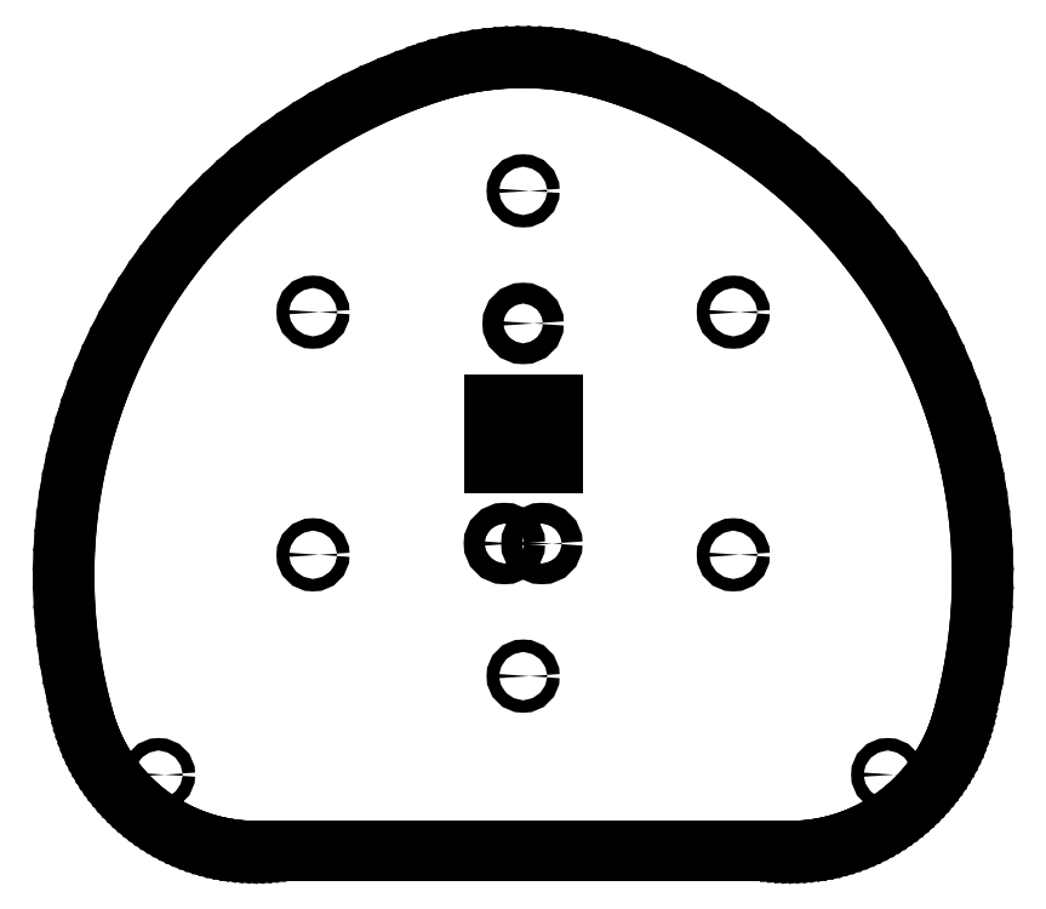
<metadata>
{"format":"dxf","ext":"dxf","renderer":"ezdxf+matplotlib","layout":"modelspace","background":"white","min_lineweight":24,"dpi":150}
</metadata>
<code>
0
SECTION
2
ENTITIES
0
CIRCLE
8
DEFAULT
10
-1.073e+04
20
55.17
30
0
40
4.5
0
CIRCLE
8
DEFAULT
10
-1.125e+04
20
55.17
30
0
40
4.5
0
LINE
8
DEFAULT
10
-1.08e+04
20
1.421e-13
30
0
11
-1.099e+04
21
0
31
0
0
LINE
8
DEFAULT
10
-1.079e+04
20
0.07467
30
0
11
-1.08e+04
21
1.421e-13
31
0
0
LINE
8
DEFAULT
10
-1.079e+04
20
0.2986
30
0
11
-1.079e+04
21
0.07467
31
0
0
LINE
8
DEFAULT
10
-1.079e+04
20
0.6715
30
0
11
-1.079e+04
21
0.2986
31
0
0
LINE
8
DEFAULT
10
-1.078e+04
20
1.193
30
0
11
-1.079e+04
21
0.6715
31
0
0
LINE
8
DEFAULT
10
-1.078e+04
20
1.863
30
0
11
-1.078e+04
21
1.193
31
0
0
LINE
8
DEFAULT
10
-1.077e+04
20
2.679
30
0
11
-1.078e+04
21
1.863
31
0
0
LINE
8
DEFAULT
10
-1.077e+04
20
3.642
30
0
11
-1.077e+04
21
2.679
31
0
0
LINE
8
DEFAULT
10
-1.076e+04
20
4.75
30
0
11
-1.077e+04
21
3.642
31
0
0
LINE
8
DEFAULT
10
-1.076e+04
20
6.002
30
0
11
-1.076e+04
21
4.75
31
0
0
LINE
8
DEFAULT
10
-1.076e+04
20
7.396
30
0
11
-1.076e+04
21
6.002
31
0
0
LINE
8
DEFAULT
10
-1.075e+04
20
8.931
30
0
11
-1.076e+04
21
7.396
31
0
0
LINE
8
DEFAULT
10
-1.075e+04
20
10.61
30
0
11
-1.075e+04
21
8.931
31
0
0
LINE
8
DEFAULT
10
-1.074e+04
20
12.42
30
0
11
-1.075e+04
21
10.61
31
0
0
LINE
8
DEFAULT
10
-1.074e+04
20
14.36
30
0
11
-1.074e+04
21
12.42
31
0
0
LINE
8
DEFAULT
10
-1.074e+04
20
16.44
30
0
11
-1.074e+04
21
14.36
31
0
0
LINE
8
DEFAULT
10
-1.073e+04
20
18.65
30
0
11
-1.074e+04
21
16.44
31
0
0
LINE
8
DEFAULT
10
-1.073e+04
20
20.99
30
0
11
-1.073e+04
21
18.65
31
0
0
LINE
8
DEFAULT
10
-1.072e+04
20
23.45
30
0
11
-1.073e+04
21
20.99
31
0
0
LINE
8
DEFAULT
10
-1.072e+04
20
26.03
30
0
11
-1.072e+04
21
23.45
31
0
0
LINE
8
DEFAULT
10
-1.072e+04
20
28.74
30
0
11
-1.072e+04
21
26.03
31
0
0
LINE
8
DEFAULT
10
-1.071e+04
20
31.56
30
0
11
-1.072e+04
21
28.74
31
0
0
LINE
8
DEFAULT
10
-1.071e+04
20
34.49
30
0
11
-1.071e+04
21
31.56
31
0
0
LINE
8
DEFAULT
10
-1.071e+04
20
37.53
30
0
11
-1.071e+04
21
34.49
31
0
0
LINE
8
DEFAULT
10
-1.07e+04
20
40.68
30
0
11
-1.071e+04
21
37.53
31
0
0
LINE
8
DEFAULT
10
-1.07e+04
20
43.93
30
0
11
-1.07e+04
21
40.68
31
0
0
LINE
8
DEFAULT
10
-1.07e+04
20
47.28
30
0
11
-1.07e+04
21
43.93
31
0
0
LINE
8
DEFAULT
10
-1.07e+04
20
50.72
30
0
11
-1.07e+04
21
47.28
31
0
0
LINE
8
DEFAULT
10
-1.069e+04
20
54.26
30
0
11
-1.07e+04
21
50.72
31
0
0
LINE
8
DEFAULT
10
-1.069e+04
20
57.88
30
0
11
-1.069e+04
21
54.26
31
0
0
LINE
8
DEFAULT
10
-1.069e+04
20
61.58
30
0
11
-1.069e+04
21
57.88
31
0
0
LINE
8
DEFAULT
10
-1.069e+04
20
65.36
30
0
11
-1.069e+04
21
61.58
31
0
0
LINE
8
DEFAULT
10
-1.068e+04
20
69.21
30
0
11
-1.069e+04
21
65.36
31
0
0
LINE
8
DEFAULT
10
-1.068e+04
20
73.14
30
0
11
-1.068e+04
21
69.21
31
0
0
LINE
8
DEFAULT
10
-1.068e+04
20
77.13
30
0
11
-1.068e+04
21
73.14
31
0
0
LINE
8
DEFAULT
10
-1.068e+04
20
81.18
30
0
11
-1.068e+04
21
77.13
31
0
0
LINE
8
DEFAULT
10
-1.068e+04
20
85.28
30
0
11
-1.068e+04
21
81.18
31
0
0
LINE
8
DEFAULT
10
-1.068e+04
20
89.44
30
0
11
-1.068e+04
21
85.28
31
0
0
LINE
8
DEFAULT
10
-1.067e+04
20
93.64
30
0
11
-1.068e+04
21
89.44
31
0
0
LINE
8
DEFAULT
10
-1.067e+04
20
106.3
30
0
11
-1.067e+04
21
93.64
31
0
0
LINE
8
DEFAULT
10
-1.067e+04
20
119
30
0
11
-1.067e+04
21
106.3
31
0
0
LINE
8
DEFAULT
10
-1.067e+04
20
131.8
30
0
11
-1.067e+04
21
119
31
0
0
LINE
8
DEFAULT
10
-1.066e+04
20
144.7
30
0
11
-1.067e+04
21
131.8
31
0
0
LINE
8
DEFAULT
10
-1.066e+04
20
157.7
30
0
11
-1.066e+04
21
144.7
31
0
0
LINE
8
DEFAULT
10
-1.066e+04
20
170.7
30
0
11
-1.066e+04
21
157.7
31
0
0
LINE
8
DEFAULT
10
-1.066e+04
20
183.7
30
0
11
-1.066e+04
21
170.7
31
0
0
LINE
8
DEFAULT
10
-1.066e+04
20
196.8
30
0
11
-1.066e+04
21
183.7
31
0
0
LINE
8
DEFAULT
10
-1.066e+04
20
209.9
30
0
11
-1.066e+04
21
196.8
31
0
0
LINE
8
DEFAULT
10
-1.066e+04
20
222.9
30
0
11
-1.066e+04
21
209.9
31
0
0
LINE
8
DEFAULT
10
-1.066e+04
20
235.9
30
0
11
-1.066e+04
21
222.9
31
0
0
LINE
8
DEFAULT
10
-1.066e+04
20
248.9
30
0
11
-1.066e+04
21
235.9
31
0
0
LINE
8
DEFAULT
10
-1.067e+04
20
261.8
30
0
11
-1.066e+04
21
248.9
31
0
0
LINE
8
DEFAULT
10
-1.067e+04
20
274.7
30
0
11
-1.067e+04
21
261.8
31
0
0
LINE
8
DEFAULT
10
-1.067e+04
20
287.4
30
0
11
-1.067e+04
21
274.7
31
0
0
LINE
8
DEFAULT
10
-1.067e+04
20
300.1
30
0
11
-1.067e+04
21
287.4
31
0
0
LINE
8
DEFAULT
10
-1.068e+04
20
312.6
30
0
11
-1.067e+04
21
300.1
31
0
0
LINE
8
DEFAULT
10
-1.068e+04
20
325
30
0
11
-1.068e+04
21
312.6
31
0
0
LINE
8
DEFAULT
10
-1.069e+04
20
337.3
30
0
11
-1.068e+04
21
325
31
0
0
LINE
8
DEFAULT
10
-1.069e+04
20
349.4
30
0
11
-1.069e+04
21
337.3
31
0
0
LINE
8
DEFAULT
10
-1.07e+04
20
361.3
30
0
11
-1.069e+04
21
349.4
31
0
0
LINE
8
DEFAULT
10
-1.07e+04
20
373
30
0
11
-1.07e+04
21
361.3
31
0
0
LINE
8
DEFAULT
10
-1.071e+04
20
384.5
30
0
11
-1.07e+04
21
373
31
0
0
LINE
8
DEFAULT
10
-1.072e+04
20
395.8
30
0
11
-1.071e+04
21
384.5
31
0
0
LINE
8
DEFAULT
10
-1.072e+04
20
406.9
30
0
11
-1.072e+04
21
395.8
31
0
0
LINE
8
DEFAULT
10
-1.073e+04
20
417.7
30
0
11
-1.072e+04
21
406.9
31
0
0
LINE
8
DEFAULT
10
-1.074e+04
20
428.2
30
0
11
-1.073e+04
21
417.7
31
0
0
LINE
8
DEFAULT
10
-1.075e+04
20
438.5
30
0
11
-1.074e+04
21
428.2
31
0
0
LINE
8
DEFAULT
10
-1.075e+04
20
448.6
30
0
11
-1.075e+04
21
438.5
31
0
0
LINE
8
DEFAULT
10
-1.076e+04
20
458.3
30
0
11
-1.075e+04
21
448.6
31
0
0
LINE
8
DEFAULT
10
-1.077e+04
20
467.7
30
0
11
-1.076e+04
21
458.3
31
0
0
LINE
8
DEFAULT
10
-1.078e+04
20
476.8
30
0
11
-1.077e+04
21
467.7
31
0
0
LINE
8
DEFAULT
10
-1.079e+04
20
485.6
30
0
11
-1.078e+04
21
476.8
31
0
0
LINE
8
DEFAULT
10
-1.08e+04
20
494
30
0
11
-1.079e+04
21
485.6
31
0
0
LINE
8
DEFAULT
10
-1.081e+04
20
502.1
30
0
11
-1.08e+04
21
494
31
0
0
LINE
8
DEFAULT
10
-1.082e+04
20
509.8
30
0
11
-1.081e+04
21
502.1
31
0
0
LINE
8
DEFAULT
10
-1.083e+04
20
517.2
30
0
11
-1.082e+04
21
509.8
31
0
0
LINE
8
DEFAULT
10
-1.084e+04
20
524.2
30
0
11
-1.083e+04
21
517.2
31
0
0
LINE
8
DEFAULT
10
-1.085e+04
20
530.8
30
0
11
-1.084e+04
21
524.2
31
0
0
LINE
8
DEFAULT
10
-1.087e+04
20
537
30
0
11
-1.085e+04
21
530.8
31
0
0
LINE
8
DEFAULT
10
-1.088e+04
20
542.8
30
0
11
-1.087e+04
21
537
31
0
0
LINE
8
DEFAULT
10
-1.089e+04
20
548.3
30
0
11
-1.088e+04
21
542.8
31
0
0
LINE
8
DEFAULT
10
-1.09e+04
20
553.3
30
0
11
-1.089e+04
21
548.3
31
0
0
LINE
8
DEFAULT
10
-1.091e+04
20
557.9
30
0
11
-1.09e+04
21
553.3
31
0
0
LINE
8
DEFAULT
10
-1.093e+04
20
562.1
30
0
11
-1.091e+04
21
557.9
31
0
0
LINE
8
DEFAULT
10
-1.093e+04
20
564.2
30
0
11
-1.093e+04
21
562.1
31
0
0
LINE
8
DEFAULT
10
-1.094e+04
20
566
30
0
11
-1.093e+04
21
564.2
31
0
0
LINE
8
DEFAULT
10
-1.095e+04
20
567.7
30
0
11
-1.094e+04
21
566
31
0
0
LINE
8
DEFAULT
10
-1.095e+04
20
569
30
0
11
-1.095e+04
21
567.7
31
0
0
LINE
8
DEFAULT
10
-1.096e+04
20
570.2
30
0
11
-1.095e+04
21
569
31
0
0
LINE
8
DEFAULT
10
-1.097e+04
20
571.1
30
0
11
-1.096e+04
21
570.2
31
0
0
LINE
8
DEFAULT
10
-1.098e+04
20
571.7
30
0
11
-1.097e+04
21
571.1
31
0
0
LINE
8
DEFAULT
10
-1.098e+04
20
572.1
30
0
11
-1.098e+04
21
571.7
31
0
0
LINE
8
DEFAULT
10
-1.099e+04
20
572.2
30
0
11
-1.098e+04
21
572.1
31
0
0
LINE
8
DEFAULT
10
-1.1e+04
20
572.1
30
0
11
-1.099e+04
21
572.2
31
0
0
LINE
8
DEFAULT
10
-1.101e+04
20
571.7
30
0
11
-1.1e+04
21
572.1
31
0
0
LINE
8
DEFAULT
10
-1.101e+04
20
571.1
30
0
11
-1.101e+04
21
571.7
31
0
0
LINE
8
DEFAULT
10
-1.102e+04
20
570.2
30
0
11
-1.101e+04
21
571.1
31
0
0
LINE
8
DEFAULT
10
-1.103e+04
20
569
30
0
11
-1.102e+04
21
570.2
31
0
0
LINE
8
DEFAULT
10
-1.104e+04
20
567.7
30
0
11
-1.103e+04
21
569
31
0
0
LINE
8
DEFAULT
10
-1.104e+04
20
566
30
0
11
-1.104e+04
21
567.7
31
0
0
LINE
8
DEFAULT
10
-1.105e+04
20
564.2
30
0
11
-1.104e+04
21
566
31
0
0
LINE
8
DEFAULT
10
-1.106e+04
20
562.1
30
0
11
-1.105e+04
21
564.2
31
0
0
LINE
8
DEFAULT
10
-1.107e+04
20
557.9
30
0
11
-1.106e+04
21
562.1
31
0
0
LINE
8
DEFAULT
10
-1.108e+04
20
553.3
30
0
11
-1.107e+04
21
557.9
31
0
0
LINE
8
DEFAULT
10
-1.109e+04
20
548.3
30
0
11
-1.108e+04
21
553.3
31
0
0
LINE
8
DEFAULT
10
-1.111e+04
20
542.8
30
0
11
-1.109e+04
21
548.3
31
0
0
LINE
8
DEFAULT
10
-1.112e+04
20
537
30
0
11
-1.111e+04
21
542.8
31
0
0
LINE
8
DEFAULT
10
-1.113e+04
20
530.8
30
0
11
-1.112e+04
21
537
31
0
0
LINE
8
DEFAULT
10
-1.114e+04
20
524.2
30
0
11
-1.113e+04
21
530.8
31
0
0
LINE
8
DEFAULT
10
-1.115e+04
20
517.2
30
0
11
-1.114e+04
21
524.2
31
0
0
LINE
8
DEFAULT
10
-1.116e+04
20
509.8
30
0
11
-1.115e+04
21
517.2
31
0
0
LINE
8
DEFAULT
10
-1.117e+04
20
502.1
30
0
11
-1.116e+04
21
509.8
31
0
0
LINE
8
DEFAULT
10
-1.118e+04
20
494
30
0
11
-1.117e+04
21
502.1
31
0
0
LINE
8
DEFAULT
10
-1.119e+04
20
485.6
30
0
11
-1.118e+04
21
494
31
0
0
LINE
8
DEFAULT
10
-1.12e+04
20
476.8
30
0
11
-1.119e+04
21
485.6
31
0
0
LINE
8
DEFAULT
10
-1.121e+04
20
467.7
30
0
11
-1.12e+04
21
476.8
31
0
0
LINE
8
DEFAULT
10
-1.122e+04
20
458.3
30
0
11
-1.121e+04
21
467.7
31
0
0
LINE
8
DEFAULT
10
-1.123e+04
20
448.6
30
0
11
-1.122e+04
21
458.3
31
0
0
LINE
8
DEFAULT
10
-1.124e+04
20
438.5
30
0
11
-1.123e+04
21
448.6
31
0
0
LINE
8
DEFAULT
10
-1.125e+04
20
428.2
30
0
11
-1.124e+04
21
438.5
31
0
0
LINE
8
DEFAULT
10
-1.125e+04
20
417.7
30
0
11
-1.125e+04
21
428.2
31
0
0
LINE
8
DEFAULT
10
-1.126e+04
20
406.9
30
0
11
-1.125e+04
21
417.7
31
0
0
LINE
8
DEFAULT
10
-1.127e+04
20
395.8
30
0
11
-1.126e+04
21
406.9
31
0
0
LINE
8
DEFAULT
10
-1.127e+04
20
384.5
30
0
11
-1.127e+04
21
395.8
31
0
0
LINE
8
DEFAULT
10
-1.128e+04
20
373
30
0
11
-1.127e+04
21
384.5
31
0
0
LINE
8
DEFAULT
10
-1.129e+04
20
361.3
30
0
11
-1.128e+04
21
373
31
0
0
LINE
8
DEFAULT
10
-1.129e+04
20
349.4
30
0
11
-1.129e+04
21
361.3
31
0
0
LINE
8
DEFAULT
10
-1.13e+04
20
337.3
30
0
11
-1.129e+04
21
349.4
31
0
0
LINE
8
DEFAULT
10
-1.13e+04
20
325
30
0
11
-1.13e+04
21
337.3
31
0
0
LINE
8
DEFAULT
10
-1.13e+04
20
312.6
30
0
11
-1.13e+04
21
325
31
0
0
LINE
8
DEFAULT
10
-1.131e+04
20
300.1
30
0
11
-1.13e+04
21
312.6
31
0
0
LINE
8
DEFAULT
10
-1.131e+04
20
287.4
30
0
11
-1.131e+04
21
300.1
31
0
0
LINE
8
DEFAULT
10
-1.131e+04
20
274.7
30
0
11
-1.131e+04
21
287.4
31
0
0
LINE
8
DEFAULT
10
-1.132e+04
20
261.8
30
0
11
-1.131e+04
21
274.7
31
0
0
LINE
8
DEFAULT
10
-1.132e+04
20
248.9
30
0
11
-1.132e+04
21
261.8
31
0
0
LINE
8
DEFAULT
10
-1.132e+04
20
235.9
30
0
11
-1.132e+04
21
248.9
31
0
0
LINE
8
DEFAULT
10
-1.132e+04
20
222.9
30
0
11
-1.132e+04
21
235.9
31
0
0
LINE
8
DEFAULT
10
-1.132e+04
20
209.9
30
0
11
-1.132e+04
21
222.9
31
0
0
LINE
8
DEFAULT
10
-1.132e+04
20
196.8
30
0
11
-1.132e+04
21
209.9
31
0
0
LINE
8
DEFAULT
10
-1.132e+04
20
183.7
30
0
11
-1.132e+04
21
196.8
31
0
0
LINE
8
DEFAULT
10
-1.132e+04
20
170.7
30
0
11
-1.132e+04
21
183.7
31
0
0
LINE
8
DEFAULT
10
-1.132e+04
20
157.7
30
0
11
-1.132e+04
21
170.7
31
0
0
LINE
8
DEFAULT
10
-1.132e+04
20
144.7
30
0
11
-1.132e+04
21
157.7
31
0
0
LINE
8
DEFAULT
10
-1.132e+04
20
131.8
30
0
11
-1.132e+04
21
144.7
31
0
0
LINE
8
DEFAULT
10
-1.131e+04
20
119
30
0
11
-1.132e+04
21
131.8
31
0
0
LINE
8
DEFAULT
10
-1.131e+04
20
106.3
30
0
11
-1.131e+04
21
119
31
0
0
LINE
8
DEFAULT
10
-1.131e+04
20
93.64
30
0
11
-1.131e+04
21
106.3
31
0
0
LINE
8
DEFAULT
10
-1.131e+04
20
89.44
30
0
11
-1.131e+04
21
93.64
31
0
0
LINE
8
DEFAULT
10
-1.131e+04
20
85.28
30
0
11
-1.131e+04
21
89.44
31
0
0
LINE
8
DEFAULT
10
-1.13e+04
20
81.18
30
0
11
-1.131e+04
21
85.28
31
0
0
LINE
8
DEFAULT
10
-1.13e+04
20
77.13
30
0
11
-1.13e+04
21
81.18
31
0
0
LINE
8
DEFAULT
10
-1.13e+04
20
73.14
30
0
11
-1.13e+04
21
77.13
31
0
0
LINE
8
DEFAULT
10
-1.13e+04
20
69.21
30
0
11
-1.13e+04
21
73.14
31
0
0
LINE
8
DEFAULT
10
-1.13e+04
20
65.36
30
0
11
-1.13e+04
21
69.21
31
0
0
LINE
8
DEFAULT
10
-1.129e+04
20
61.58
30
0
11
-1.13e+04
21
65.36
31
0
0
LINE
8
DEFAULT
10
-1.129e+04
20
57.88
30
0
11
-1.129e+04
21
61.58
31
0
0
LINE
8
DEFAULT
10
-1.129e+04
20
54.26
30
0
11
-1.129e+04
21
57.88
31
0
0
LINE
8
DEFAULT
10
-1.129e+04
20
50.72
30
0
11
-1.129e+04
21
54.26
31
0
0
LINE
8
DEFAULT
10
-1.128e+04
20
47.28
30
0
11
-1.129e+04
21
50.72
31
0
0
LINE
8
DEFAULT
10
-1.128e+04
20
43.93
30
0
11
-1.128e+04
21
47.28
31
0
0
LINE
8
DEFAULT
10
-1.128e+04
20
40.68
30
0
11
-1.128e+04
21
43.93
31
0
0
LINE
8
DEFAULT
10
-1.127e+04
20
37.53
30
0
11
-1.128e+04
21
40.68
31
0
0
LINE
8
DEFAULT
10
-1.127e+04
20
34.49
30
0
11
-1.127e+04
21
37.53
31
0
0
LINE
8
DEFAULT
10
-1.127e+04
20
31.56
30
0
11
-1.127e+04
21
34.49
31
0
0
LINE
8
DEFAULT
10
-1.126e+04
20
28.74
30
0
11
-1.127e+04
21
31.56
31
0
0
LINE
8
DEFAULT
10
-1.126e+04
20
26.03
30
0
11
-1.126e+04
21
28.74
31
0
0
LINE
8
DEFAULT
10
-1.126e+04
20
23.45
30
0
11
-1.126e+04
21
26.03
31
0
0
LINE
8
DEFAULT
10
-1.125e+04
20
20.99
30
0
11
-1.126e+04
21
23.45
31
0
0
LINE
8
DEFAULT
10
-1.125e+04
20
18.65
30
0
11
-1.125e+04
21
20.99
31
0
0
LINE
8
DEFAULT
10
-1.125e+04
20
16.44
30
0
11
-1.125e+04
21
18.65
31
0
0
LINE
8
DEFAULT
10
-1.124e+04
20
14.36
30
0
11
-1.125e+04
21
16.44
31
0
0
LINE
8
DEFAULT
10
-1.124e+04
20
12.42
30
0
11
-1.124e+04
21
14.36
31
0
0
LINE
8
DEFAULT
10
-1.123e+04
20
10.61
30
0
11
-1.124e+04
21
12.42
31
0
0
LINE
8
DEFAULT
10
-1.123e+04
20
8.931
30
0
11
-1.123e+04
21
10.61
31
0
0
LINE
8
DEFAULT
10
-1.123e+04
20
7.396
30
0
11
-1.123e+04
21
8.931
31
0
0
LINE
8
DEFAULT
10
-1.122e+04
20
6.002
30
0
11
-1.123e+04
21
7.396
31
0
0
LINE
8
DEFAULT
10
-1.122e+04
20
4.75
30
0
11
-1.122e+04
21
6.002
31
0
0
LINE
8
DEFAULT
10
-1.121e+04
20
3.642
30
0
11
-1.122e+04
21
4.75
31
0
0
LINE
8
DEFAULT
10
-1.121e+04
20
2.679
30
0
11
-1.121e+04
21
3.642
31
0
0
LINE
8
DEFAULT
10
-1.121e+04
20
1.863
30
0
11
-1.121e+04
21
2.679
31
0
0
LINE
8
DEFAULT
10
-1.12e+04
20
1.193
30
0
11
-1.121e+04
21
1.863
31
0
0
LINE
8
DEFAULT
10
-1.12e+04
20
0.6715
30
0
11
-1.12e+04
21
1.193
31
0
0
LINE
8
DEFAULT
10
-1.119e+04
20
0.2986
30
0
11
-1.12e+04
21
0.6715
31
0
0
LINE
8
DEFAULT
10
-1.119e+04
20
0.07467
30
0
11
-1.119e+04
21
0.2986
31
0
0
LINE
8
DEFAULT
10
-1.118e+04
20
1.137e-13
30
0
11
-1.119e+04
21
0.07467
31
0
0
LINE
8
DEFAULT
10
-1.099e+04
20
0
30
0
11
-1.118e+04
21
1.137e-13
31
0
0
CIRCLE
8
DEFAULT
10
-1.099e+04
20
380.6
30
0
40
7.5
0
CIRCLE
8
DEFAULT
10
-1.1e+04
20
221.9
30
0
40
7.5
0
CIRCLE
8
DEFAULT
10
-1.098e+04
20
221.9
30
0
40
7.5
0
LINE
8
DEFAULT
10
-1.101e+04
20
322.2
30
0
11
-1.101e+04
21
280.2
31
0
0
LINE
8
DEFAULT
10
-1.097e+04
20
322.2
30
0
11
-1.101e+04
21
322.2
31
0
0
LINE
8
DEFAULT
10
-1.097e+04
20
280.2
30
0
11
-1.097e+04
21
322.2
31
0
0
LINE
8
DEFAULT
10
-1.101e+04
20
280.2
30
0
11
-1.097e+04
21
280.2
31
0
0
CIRCLE
8
DEFAULT
10
-1.099e+04
20
126.2
30
0
40
4.5
0
CIRCLE
8
DEFAULT
10
-1.099e+04
20
476.2
30
0
40
4.5
0
CIRCLE
8
DEFAULT
10
-1.114e+04
20
388.7
30
0
40
4.5
0
CIRCLE
8
DEFAULT
10
-1.114e+04
20
213.7
30
0
40
4.5
0
CIRCLE
8
DEFAULT
10
-1.084e+04
20
213.7
30
0
40
4.5
0
CIRCLE
8
DEFAULT
10
-1.084e+04
20
388.7
30
0
40
4.5
0
ENDSEC
0
EOF

</code>
